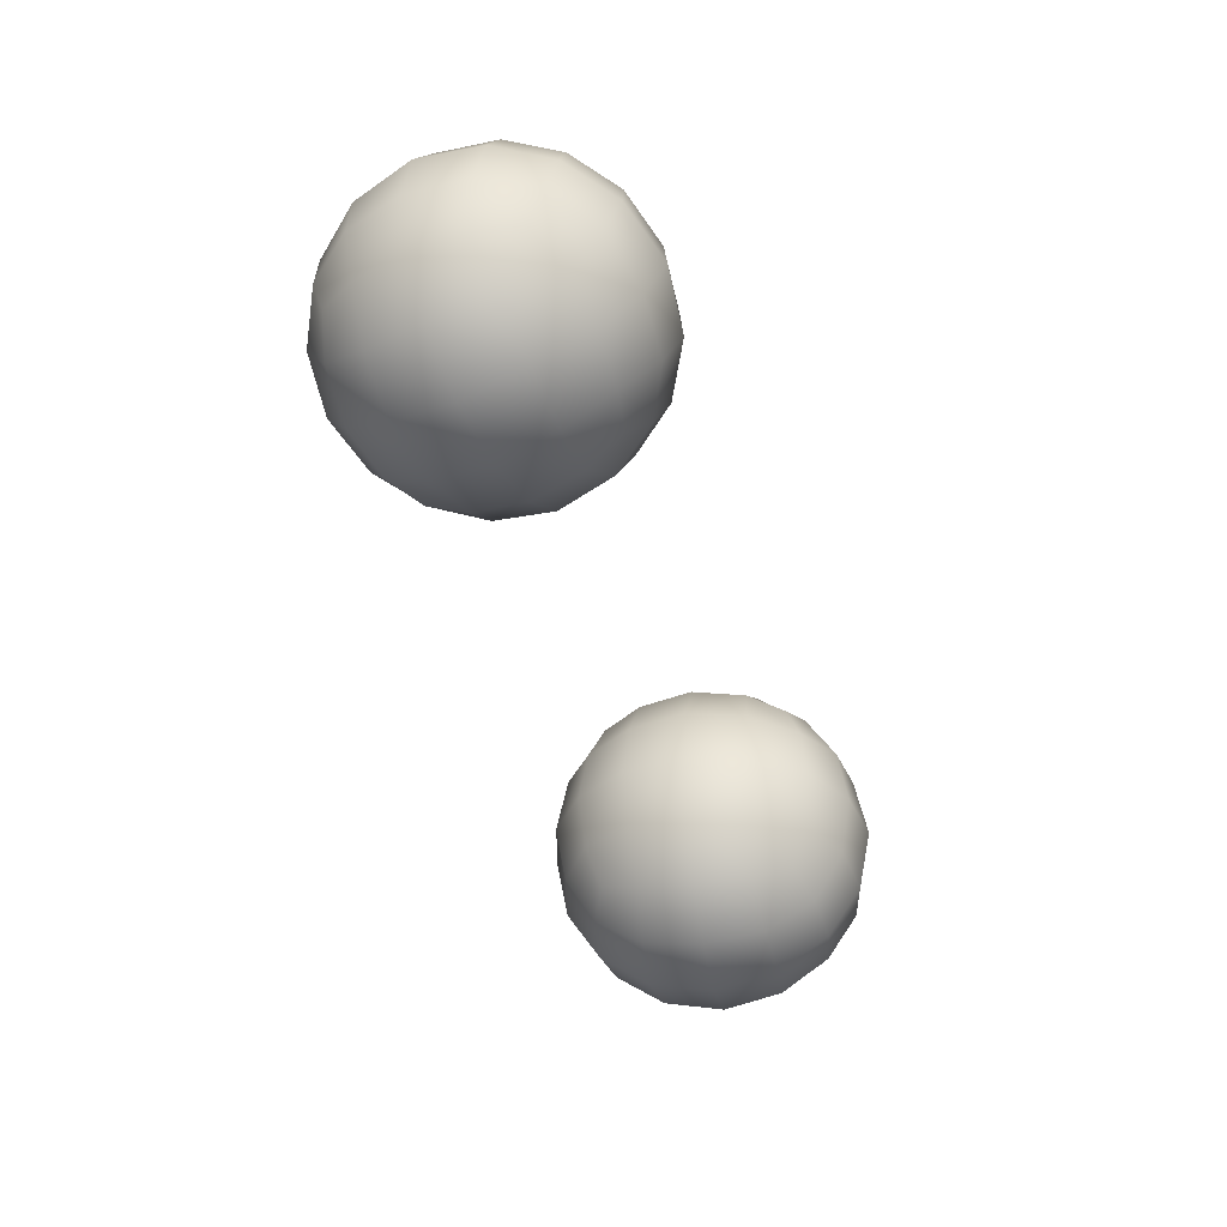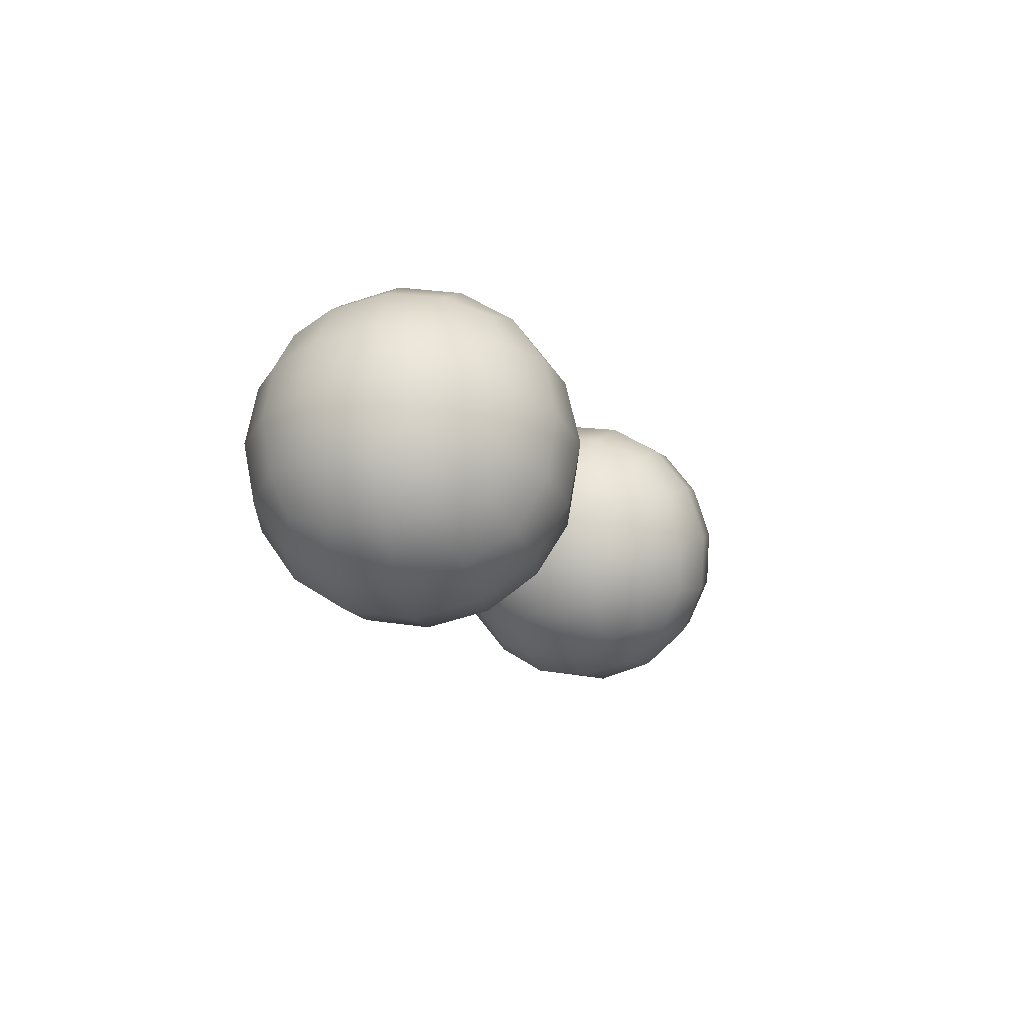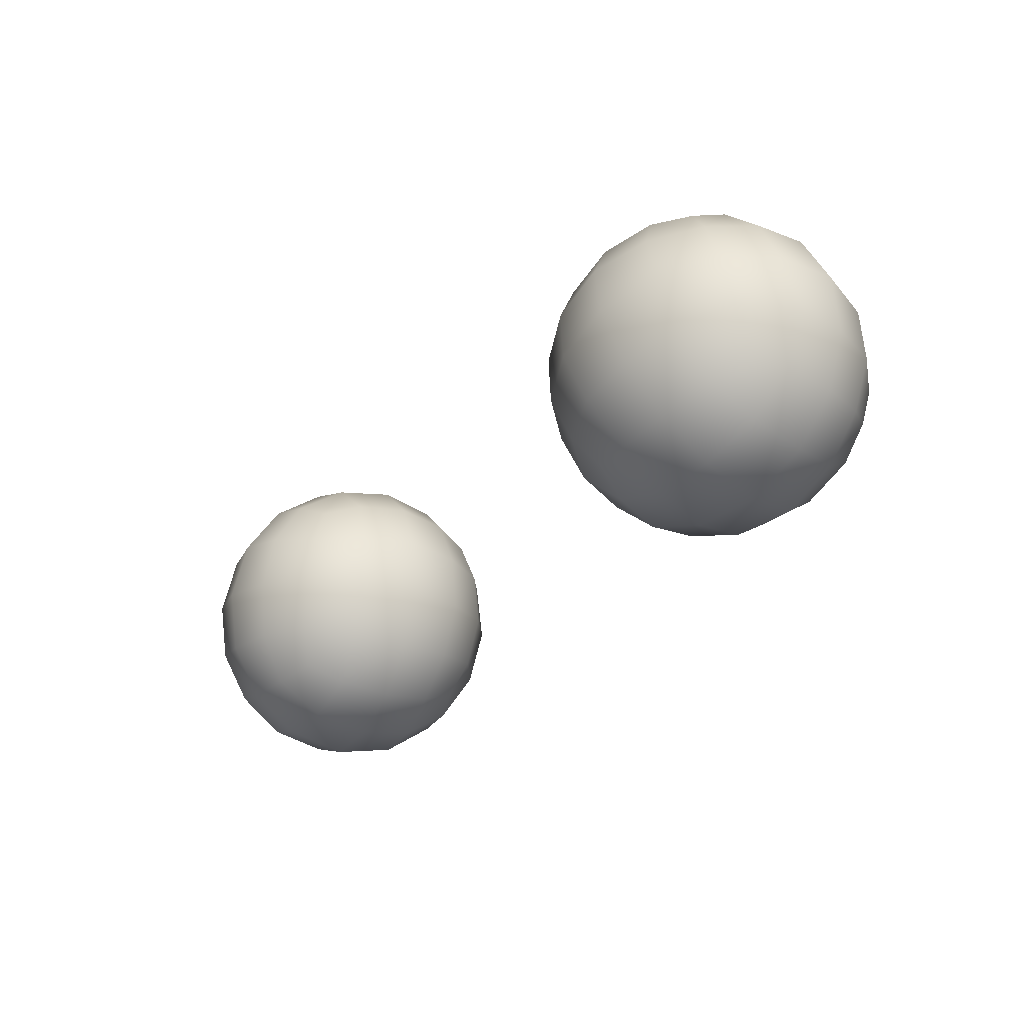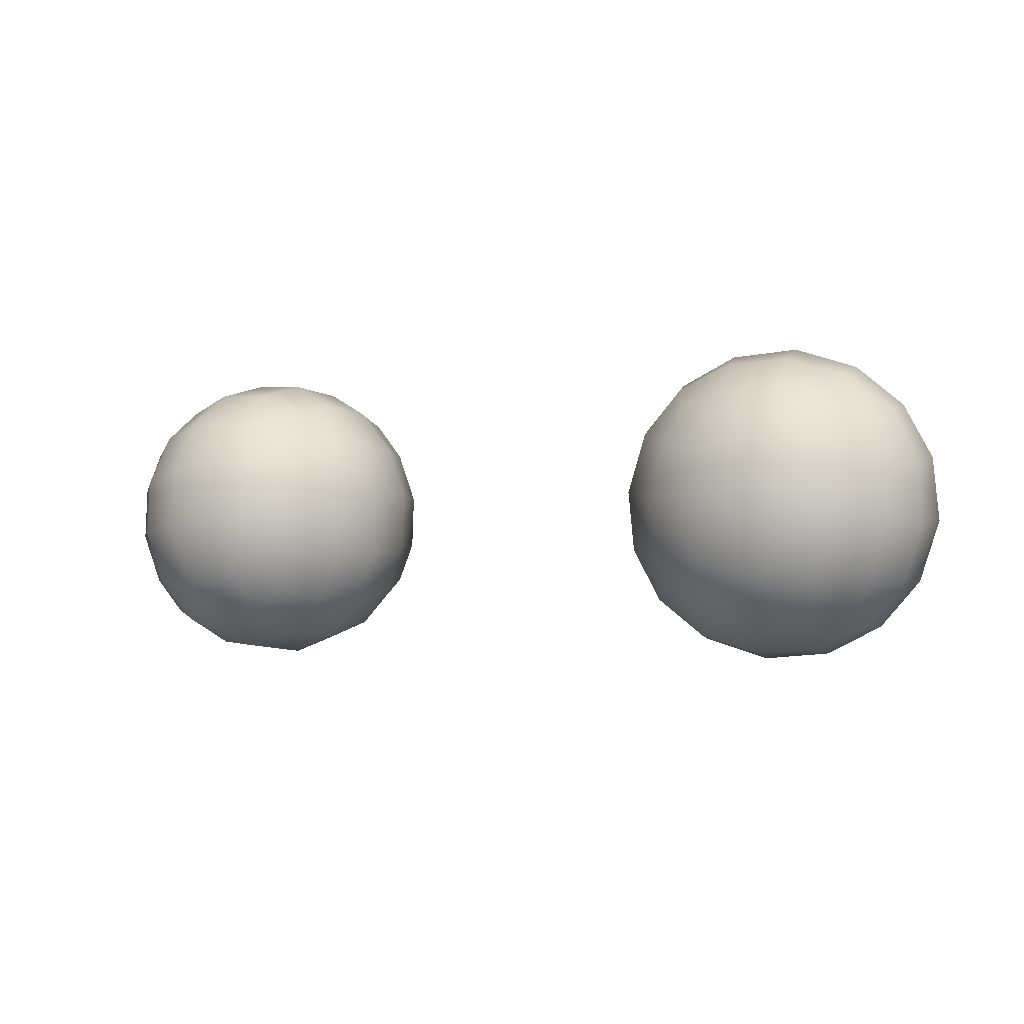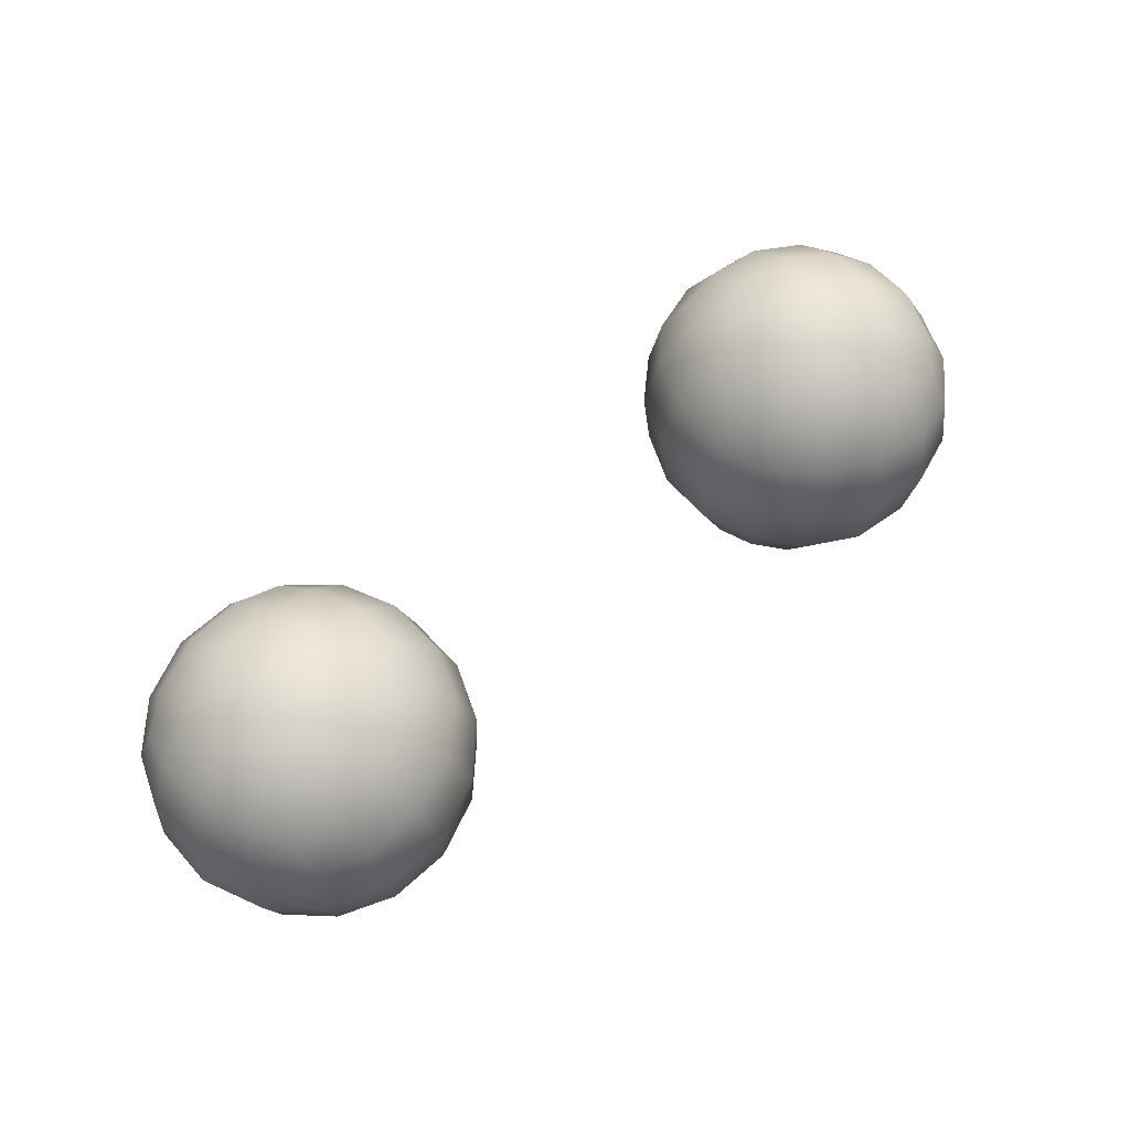
<metadata>
{"format":"obj","ext":"obj","renderer":"f3d","projection":"perspective","resolution":1024,"background":"white","views":[{"elev":-52.6,"azim":108.3,"up":"+Z"},{"elev":-9.9,"azim":-72.8,"up":"+Z"},{"elev":-33.0,"azim":-128.2,"up":"+Z"},{"elev":-2.8,"azim":-151.4,"up":"+Y"},{"elev":60.8,"azim":-39.8,"up":"+Y"}]}
</metadata>
<code>
g pm0399_00_TailSkin
v 0.05316 0.1549 -0.1908
v 0.05366 0.1471 -0.2018
v 0.0439 0.1554 -0.2058
v 0.04552 0.159 -0.1964
v 0.0553 0.1438 -0.2153
v 0.04493 0.153 -0.2183
v 0.06643 0.1432 -0.1976
v 0.06917 0.1391 -0.2118
v 0.06491 0.152 -0.1864
v 0.07773 0.152 -0.1852
v 0.08027 0.144 -0.1957
v 0.09236 0.1497 -0.1947
v 0.08767 0.154 -0.1867
v 0.08387 0.1404 -0.2087
v 0.0963 0.1469 -0.2066
v 0.04271 0.1686 -0.1943
v 0.05192 0.1668 -0.1846
v 0.06468 0.1643 -0.1791
v 0.05215 0.1809 -0.1833
v 0.06587 0.1794 -0.1768
v 0.06857 0.1939 -0.1808
v 0.0555 0.1943 -0.1862
v 0.046 0.1938 -0.1957
v 0.05969 0.2047 -0.1937
v 0.05116 0.2021 -0.1988
v 0.05039 0.2049 -0.2086
v 0.062 0.2108 -0.2054
v 0.07539 0.2117 -0.2015
v 0.07184 0.2049 -0.1894
v 0.06424 0.212 -0.2192
v 0.0789 0.2134 -0.2161
v 0.05181 0.2055 -0.2213
v 0.09282 0.2087 -0.2126
v 0.08861 0.2076 -0.1993
v 0.09885 0.1992 -0.1975
v 0.08425 0.2018 -0.1881
v 0.09334 0.1971 -0.1892
v 0.1032 0.1994 -0.2096
v 0.0947 0.188 -0.1846
v 0.08239 0.1911 -0.1801
v 0.08111 0.1774 -0.1766
v 0.0788 0.1636 -0.1785
v 0.09141 0.1629 -0.1832
v 0.09424 0.1754 -0.182
v 0.1005 0.1601 -0.1927
v 0.1055 0.1577 -0.2055
v 0.1044 0.1735 -0.1919
v 0.1104 0.172 -0.2056
v 0.1094 0.1869 -0.2071
v 0.1041 0.1873 -0.1942
v 0.04927 0.1533 -0.2304
v 0.05951 0.1448 -0.2285
v 0.06387 0.1507 -0.2398
v 0.0548 0.1553 -0.2387
v 0.07272 0.1408 -0.2264
v 0.07628 0.1475 -0.2385
v 0.0553 0.1438 -0.2153
v 0.06917 0.1391 -0.2118
v 0.04493 0.153 -0.2183
v 0.08387 0.1404 -0.2087
v 0.08612 0.1417 -0.2225
v 0.09773 0.1475 -0.2193
v 0.08843 0.1478 -0.2342
v 0.09693 0.1504 -0.2291
v 0.0963 0.1469 -0.2066
v 0.05341 0.1644 -0.2433
v 0.06572 0.1614 -0.2478
v 0.06701 0.175 -0.2513
v 0.05388 0.177 -0.2459
v 0.07956 0.1585 -0.2471
v 0.08211 0.173 -0.2511
v 0.08342 0.1881 -0.2488
v 0.06932 0.1888 -0.2494
v 0.07039 0.2005 -0.2427
v 0.0567 0.1895 -0.2447
v 0.06042 0.1984 -0.2412
v 0.08321 0.2004 -0.2415
v 0.09597 0.1716 -0.2446
v 0.0962 0.1857 -0.2433
v 0.1054 0.1838 -0.2336
v 0.09495 0.1976 -0.237
v 0.1026 0.1935 -0.2315
v 0.1056 0.1709 -0.234
v 0.09261 0.1582 -0.2417
v 0.1021 0.1587 -0.2321
v 0.05576 0.2028 -0.2332
v 0.06785 0.2085 -0.2322
v 0.06424 0.212 -0.2192
v 0.05181 0.2055 -0.2213
v 0.08169 0.2092 -0.2303
v 0.0789 0.2134 -0.2161
v 0.1042 0.1971 -0.2221
v 0.09446 0.2053 -0.2261
v 0.09282 0.2087 -0.2126
v 0.1032 0.1994 -0.2096
v 0.04259 0.1948 -0.2224
v 0.04763 0.1923 -0.2352
v 0.04374 0.1789 -0.236
v 0.03774 0.1805 -0.2223
v 0.03876 0.1656 -0.2207
v 0.04406 0.1651 -0.2337
v 0.1099 0.185 -0.221
v 0.1094 0.1869 -0.2071
v 0.1107 0.171 -0.2207
v 0.1104 0.172 -0.2056
v 0.1055 0.1577 -0.2055
v 0.1063 0.1578 -0.2194
v 0.0425 0.1815 -0.1938
v 0.03744 0.1814 -0.2072
v 0.04178 0.1946 -0.2085
v 0.04259 0.1948 -0.2224
v 0.03774 0.1805 -0.2223
v 0.03822 0.1674 -0.2069
v 0.03876 0.1656 -0.2207
v -0.05316 0.1549 -0.1908
v -0.04552 0.159 -0.1964
v -0.0439 0.1554 -0.2058
v -0.05366 0.1471 -0.2018
v -0.0553 0.1438 -0.2153
v -0.04493 0.153 -0.2183
v -0.06643 0.1432 -0.1976
v -0.06917 0.1391 -0.2118
v -0.06491 0.152 -0.1864
v -0.07773 0.152 -0.1852
v -0.08027 0.144 -0.1957
v -0.09236 0.1497 -0.1947
v -0.08767 0.154 -0.1867
v -0.08388 0.1404 -0.2087
v -0.0963 0.1469 -0.2066
v -0.04271 0.1686 -0.1943
v -0.05192 0.1668 -0.1846
v -0.05215 0.1809 -0.1833
v -0.06468 0.1643 -0.1791
v -0.06587 0.1794 -0.1768
v -0.06857 0.1939 -0.1808
v -0.0555 0.1943 -0.1862
v -0.046 0.1938 -0.1957
v -0.05969 0.2047 -0.1937
v -0.05116 0.2021 -0.1988
v -0.05039 0.2049 -0.2086
v -0.062 0.2108 -0.2054
v -0.07539 0.2117 -0.2015
v -0.07184 0.2049 -0.1894
v -0.06424 0.212 -0.2192
v -0.0789 0.2134 -0.2161
v -0.05181 0.2055 -0.2213
v -0.09282 0.2087 -0.2126
v -0.08861 0.2076 -0.1993
v -0.09885 0.1992 -0.1975
v -0.08425 0.2018 -0.1881
v -0.09334 0.1971 -0.1892
v -0.1032 0.1994 -0.2096
v -0.0947 0.188 -0.1846
v -0.08239 0.1911 -0.1801
v -0.08111 0.1774 -0.1766
v -0.0788 0.1636 -0.1785
v -0.09141 0.1629 -0.1832
v -0.09424 0.1754 -0.182
v -0.1005 0.1601 -0.1927
v -0.1055 0.1577 -0.2055
v -0.1044 0.1735 -0.1919
v -0.1104 0.172 -0.2056
v -0.1094 0.1869 -0.2071
v -0.1041 0.1873 -0.1942
v -0.04927 0.1533 -0.2304
v -0.0548 0.1553 -0.2387
v -0.06387 0.1507 -0.2398
v -0.05951 0.1448 -0.2285
v -0.07272 0.1408 -0.2264
v -0.07628 0.1475 -0.2385
v -0.0553 0.1438 -0.2153
v -0.06917 0.1391 -0.2118
v -0.04493 0.153 -0.2183
v -0.08388 0.1404 -0.2087
v -0.08612 0.1417 -0.2225
v -0.09773 0.1475 -0.2193
v -0.08843 0.1478 -0.2342
v -0.09693 0.1504 -0.2291
v -0.0963 0.1469 -0.2066
v -0.05342 0.1644 -0.2433
v -0.06572 0.1614 -0.2478
v -0.06701 0.175 -0.2513
v -0.05388 0.177 -0.2459
v -0.07956 0.1585 -0.2471
v -0.08211 0.173 -0.2511
v -0.08342 0.1881 -0.2488
v -0.06932 0.1888 -0.2494
v -0.07039 0.2005 -0.2427
v -0.05671 0.1895 -0.2447
v -0.06042 0.1984 -0.2412
v -0.08321 0.2004 -0.2415
v -0.09598 0.1716 -0.2446
v -0.0962 0.1857 -0.2433
v -0.1054 0.1838 -0.2336
v -0.09495 0.1976 -0.237
v -0.1026 0.1935 -0.2315
v -0.1056 0.1709 -0.234
v -0.09261 0.1582 -0.2417
v -0.1021 0.1587 -0.2321
v -0.05576 0.2028 -0.2332
v -0.06785 0.2085 -0.2322
v -0.06424 0.212 -0.2192
v -0.05181 0.2055 -0.2213
v -0.08169 0.2092 -0.2303
v -0.0789 0.2134 -0.2161
v -0.1042 0.1971 -0.2221
v -0.09446 0.2053 -0.2261
v -0.09282 0.2087 -0.2126
v -0.1032 0.1994 -0.2096
v -0.04259 0.1948 -0.2224
v -0.04763 0.1923 -0.2352
v -0.04374 0.1789 -0.236
v -0.03774 0.1805 -0.2223
v -0.03876 0.1656 -0.2207
v -0.04406 0.1651 -0.2337
v -0.1094 0.1869 -0.2071
v -0.1099 0.185 -0.221
v -0.1107 0.171 -0.2207
v -0.1104 0.172 -0.2056
v -0.1055 0.1577 -0.2055
v -0.1063 0.1578 -0.2194
v -0.0425 0.1815 -0.1938
v -0.03744 0.1814 -0.2072
v -0.04178 0.1946 -0.2085
v -0.04259 0.1948 -0.2224
v -0.03774 0.1805 -0.2223
v -0.03822 0.1674 -0.2069
v -0.03876 0.1656 -0.2207
g pm0399_00_TailSkin_0
f 3 2 1
f 4 3 1
f 5 2 3
f 6 5 3
f 7 2 5
f 1 2 7
f 8 7 5
f 9 1 7
f 9 7 10
f 7 11 10
f 10 11 12
f 13 10 12
f 14 11 7
f 8 14 7
f 12 11 14
f 15 12 14
f 4 1 16
f 4 16 3
f 1 17 16
f 18 17 1
f 9 18 1
f 9 10 18
f 19 17 18
f 16 17 19
f 20 19 18
f 20 21 19
f 21 22 19
f 19 22 23
f 23 22 24
f 24 22 21
f 25 23 24
f 25 24 26
f 25 26 23
f 24 27 26
f 28 27 24
f 29 28 24
f 29 24 21
f 30 27 28
f 26 27 30
f 31 30 28
f 32 26 30
f 31 28 33
f 28 34 33
f 33 34 35
f 35 34 36
f 36 34 28
f 29 36 28
f 29 21 36
f 37 35 36
f 38 33 35
f 37 36 39
f 37 39 35
f 36 40 39
f 21 40 36
f 41 40 21
f 39 40 41
f 20 41 21
f 20 18 41
f 18 42 41
f 41 42 43
f 43 42 10
f 10 42 18
f 13 43 10
f 44 41 43
f 44 39 41
f 13 12 43
f 12 45 43
f 46 45 12
f 15 46 12
f 47 45 46
f 43 45 47
f 44 43 47
f 44 47 39
f 48 47 46
f 48 49 47
f 49 50 47
f 47 50 39
f 39 50 35
f 35 50 49
f 38 35 49
f 53 52 51
f 54 53 51
f 55 52 53
f 56 55 53
f 57 52 55
f 51 52 57
f 58 57 55
f 59 51 57
f 58 55 60
f 55 61 60
f 60 61 62
f 62 61 63
f 63 61 55
f 56 63 55
f 64 62 63
f 65 60 62
f 54 66 53
f 54 51 66
f 66 67 53
f 68 67 66
f 69 68 66
f 70 67 68
f 56 70 63
f 71 70 68
f 53 67 70
f 56 53 70
f 71 68 72
f 68 73 72
f 72 73 74
f 74 73 75
f 75 73 68
f 69 75 68
f 76 74 75
f 77 72 74
f 71 72 78
f 71 78 70
f 72 79 78
f 78 79 80
f 80 79 81
f 81 79 72
f 77 81 72
f 82 80 81
f 83 78 80
f 78 84 70
f 85 84 78
f 83 85 78
f 63 84 85
f 64 63 85
f 70 84 63
f 76 86 74
f 76 75 86
f 86 87 74
f 88 87 86
f 89 88 86
f 90 87 88
f 91 90 88
f 74 87 90
f 77 74 90
f 77 90 81
f 82 81 92
f 81 93 92
f 90 93 81
f 94 93 90
f 91 94 90
f 92 93 94
f 95 92 94
f 89 86 96
f 86 97 96
f 75 97 86
f 98 97 75
f 96 97 98
f 69 98 75
f 99 96 98
f 99 98 100
f 98 101 100
f 100 101 51
f 51 101 66
f 66 101 98
f 69 66 98
f 59 100 51
f 82 92 80
f 92 102 80
f 103 102 92
f 95 103 92
f 104 102 103
f 80 102 104
f 105 104 103
f 105 106 104
f 106 107 104
f 104 107 85
f 85 107 62
f 62 107 106
f 64 85 62
f 83 104 85
f 83 80 104
f 65 62 106
f 108 19 23
f 108 16 19
f 108 23 109
f 108 109 16
f 23 110 109
f 26 110 23
f 111 110 26
f 109 110 111
f 32 111 26
f 112 109 111
f 109 113 16
f 16 113 3
f 114 113 109
f 112 114 109
f 3 113 114
f 6 3 114
f 117 116 115
f 118 117 115
f 118 119 117
f 119 120 117
f 118 121 119
f 118 115 121
f 121 122 119
f 115 123 121
f 121 123 124
f 125 121 124
f 125 124 126
f 124 127 126
f 128 122 121
f 125 128 121
f 125 126 128
f 126 129 128
f 115 116 130
f 130 116 117
f 131 115 130
f 131 130 132
f 131 132 133
f 124 123 133
f 133 123 115
f 131 133 115
f 132 134 133
f 135 134 132
f 136 135 132
f 136 132 137
f 136 137 138
f 136 138 135
f 137 139 138
f 138 139 140
f 140 139 137
f 141 138 140
f 141 142 138
f 142 143 138
f 138 143 135
f 141 144 142
f 141 140 144
f 144 145 142
f 140 146 144
f 142 145 147
f 148 142 147
f 148 147 149
f 148 149 150
f 150 143 142
f 148 150 142
f 135 143 150
f 149 151 150
f 147 152 149
f 150 151 153
f 153 151 149
f 154 150 153
f 154 135 150
f 154 155 135
f 154 153 155
f 155 134 135
f 133 134 155
f 156 133 155
f 156 155 157
f 156 157 124
f 156 124 133
f 157 127 124
f 155 158 157
f 153 158 155
f 126 127 157
f 159 126 157
f 159 160 126
f 160 129 126
f 159 161 160
f 157 158 161
f 159 157 161
f 161 158 153
f 161 162 160
f 163 162 161
f 164 163 161
f 164 161 153
f 164 153 149
f 164 149 163
f 149 152 163
f 167 166 165
f 168 167 165
f 168 169 167
f 169 170 167
f 168 171 169
f 168 165 171
f 171 172 169
f 165 173 171
f 169 172 174
f 175 169 174
f 175 174 176
f 175 176 177
f 177 170 169
f 175 177 169
f 176 178 177
f 174 179 176
f 180 166 167
f 165 166 180
f 181 180 167
f 181 182 180
f 182 183 180
f 181 184 182
f 184 170 177
f 184 185 182
f 167 170 184
f 181 167 184
f 182 185 186
f 187 182 186
f 187 186 188
f 187 188 189
f 189 183 182
f 187 189 182
f 188 190 189
f 186 191 188
f 186 185 192
f 192 185 184
f 193 186 192
f 193 192 194
f 193 194 195
f 195 191 186
f 193 195 186
f 194 196 195
f 192 197 194
f 198 192 184
f 198 184 177
f 198 177 199
f 199 197 192
f 198 199 192
f 177 178 199
f 200 190 188
f 189 190 200
f 201 200 188
f 201 202 200
f 202 203 200
f 201 204 202
f 204 205 202
f 201 188 204
f 188 191 204
f 204 191 195
f 195 196 206
f 207 195 206
f 207 204 195
f 208 205 204
f 207 208 204
f 207 206 208
f 206 209 208
f 200 203 210
f 211 200 210
f 211 189 200
f 211 212 189
f 211 210 212
f 212 183 189
f 210 213 212
f 212 213 214
f 215 212 214
f 215 214 165
f 215 165 180
f 180 183 212
f 215 180 212
f 214 173 165
f 216 209 206
f 217 216 206
f 217 206 194
f 206 196 194
f 217 218 216
f 217 194 218
f 218 219 216
f 220 219 218
f 221 220 218
f 221 218 199
f 221 199 176
f 221 176 220
f 199 178 176
f 218 197 199
f 194 197 218
f 176 179 220
f 132 222 137
f 130 222 132
f 137 222 223
f 223 222 130
f 224 137 223
f 224 140 137
f 224 225 140
f 224 223 225
f 225 146 140
f 223 226 225
f 227 223 130
f 227 130 117
f 228 226 223
f 227 228 223
f 227 117 228
f 117 120 228

</code>
